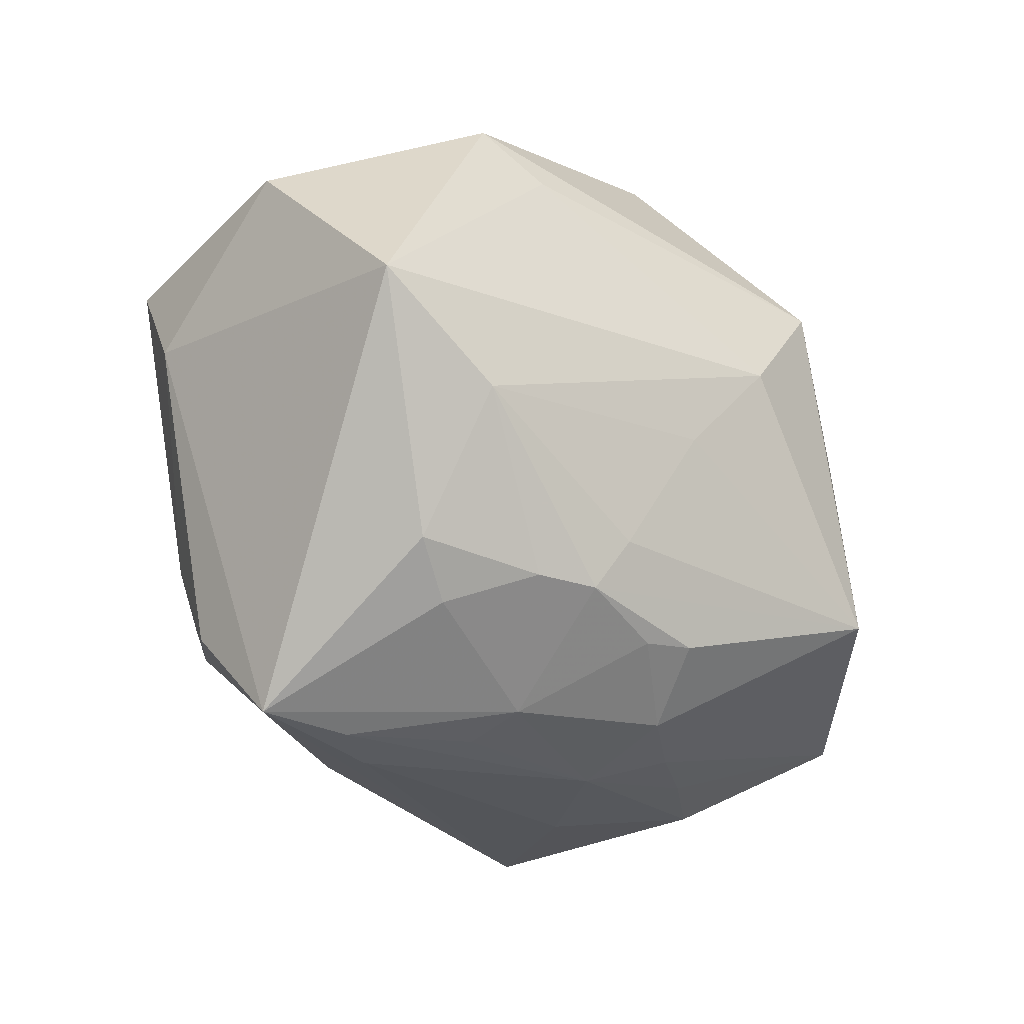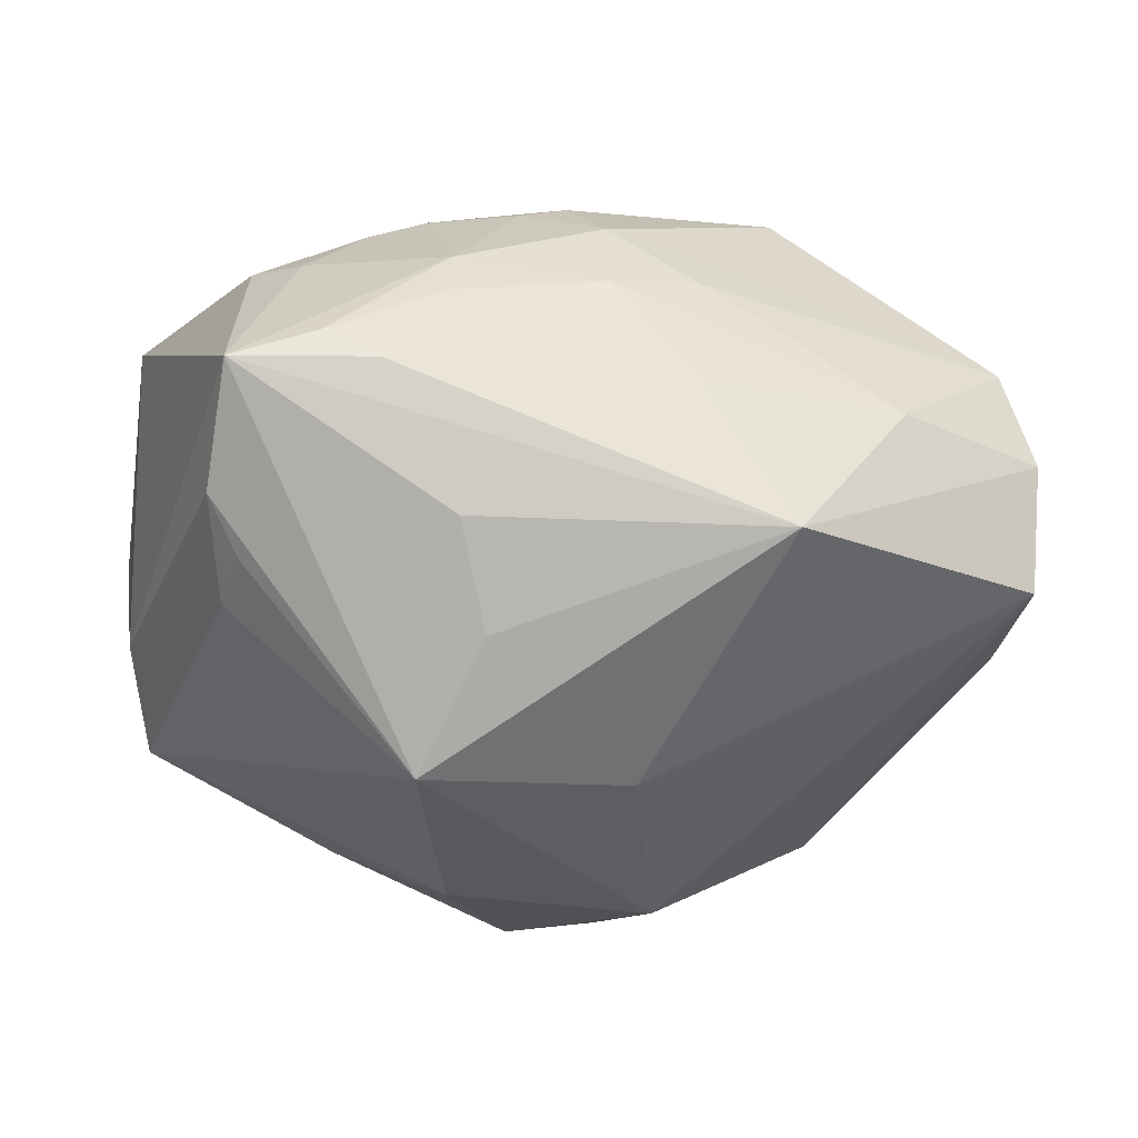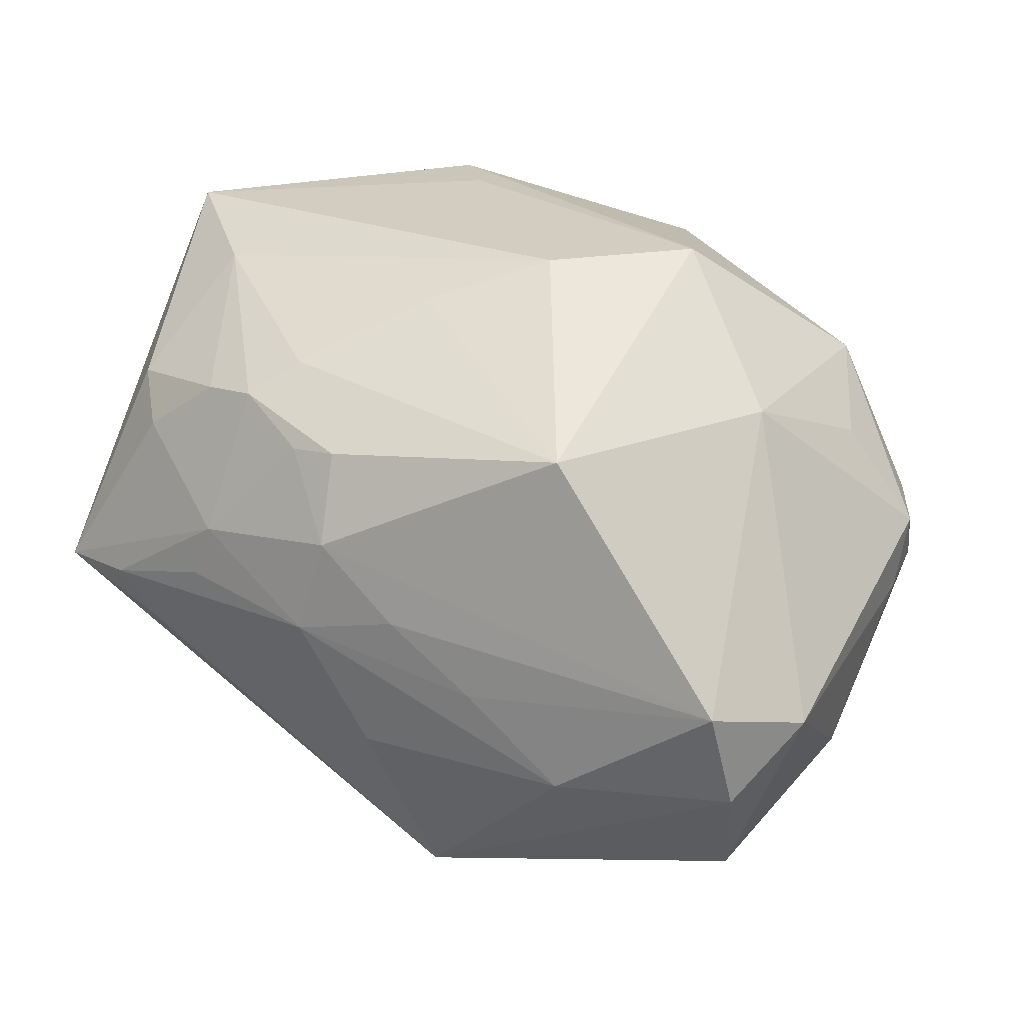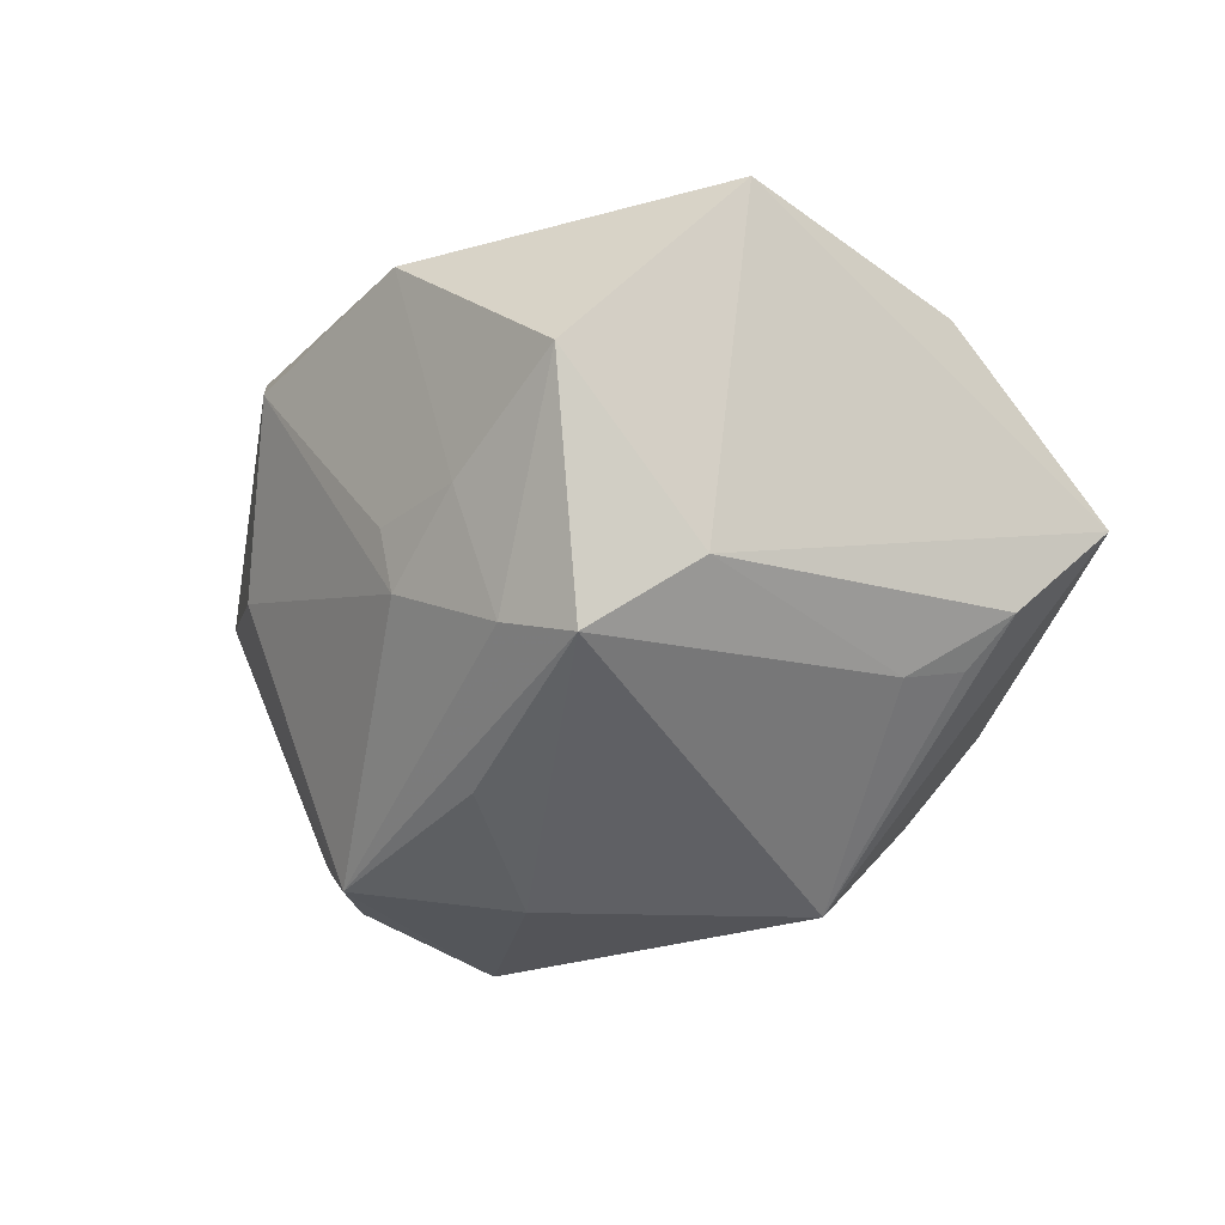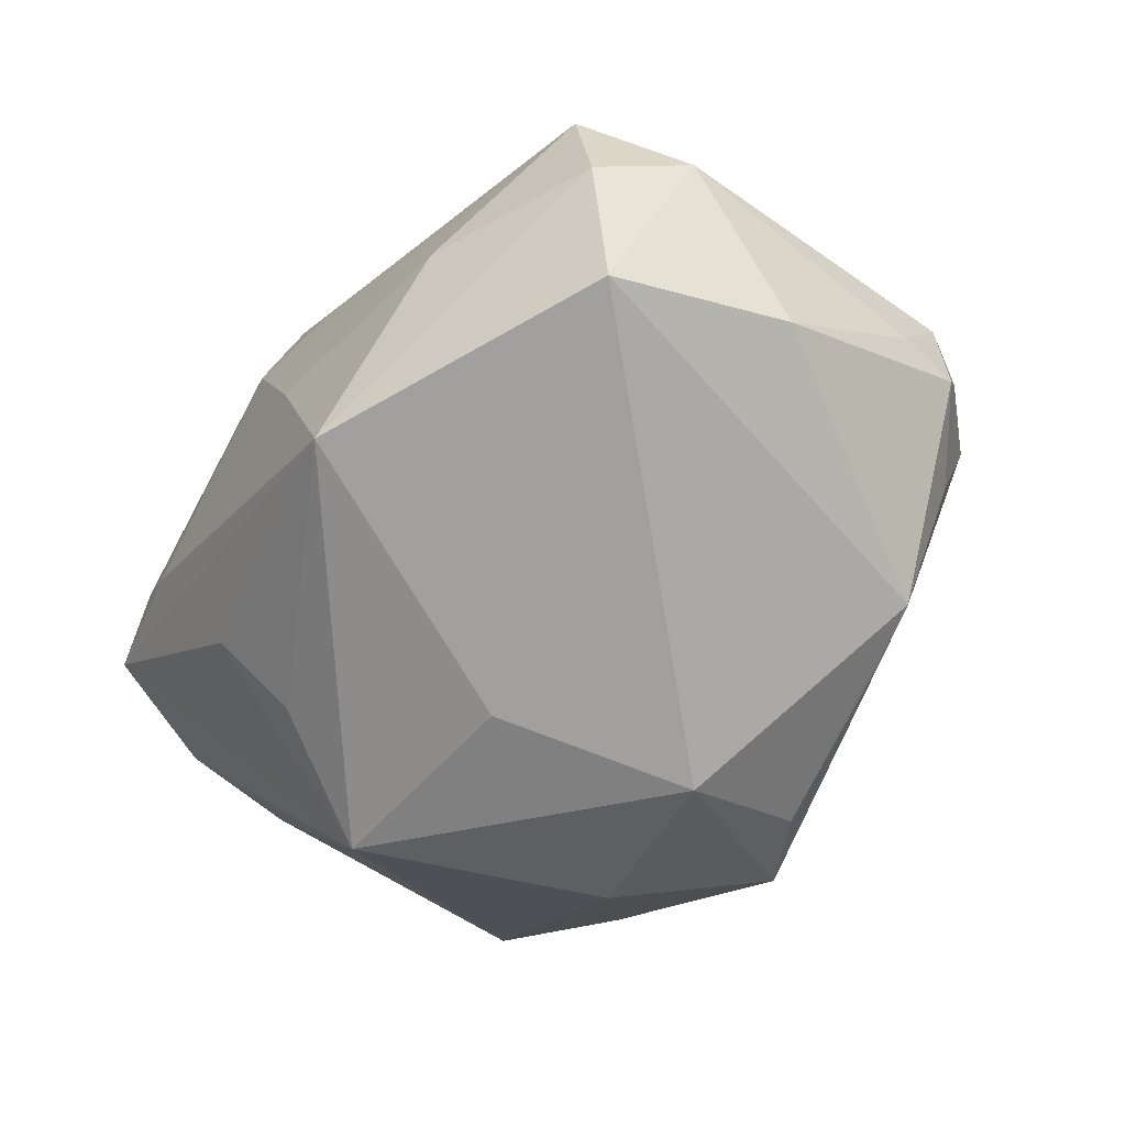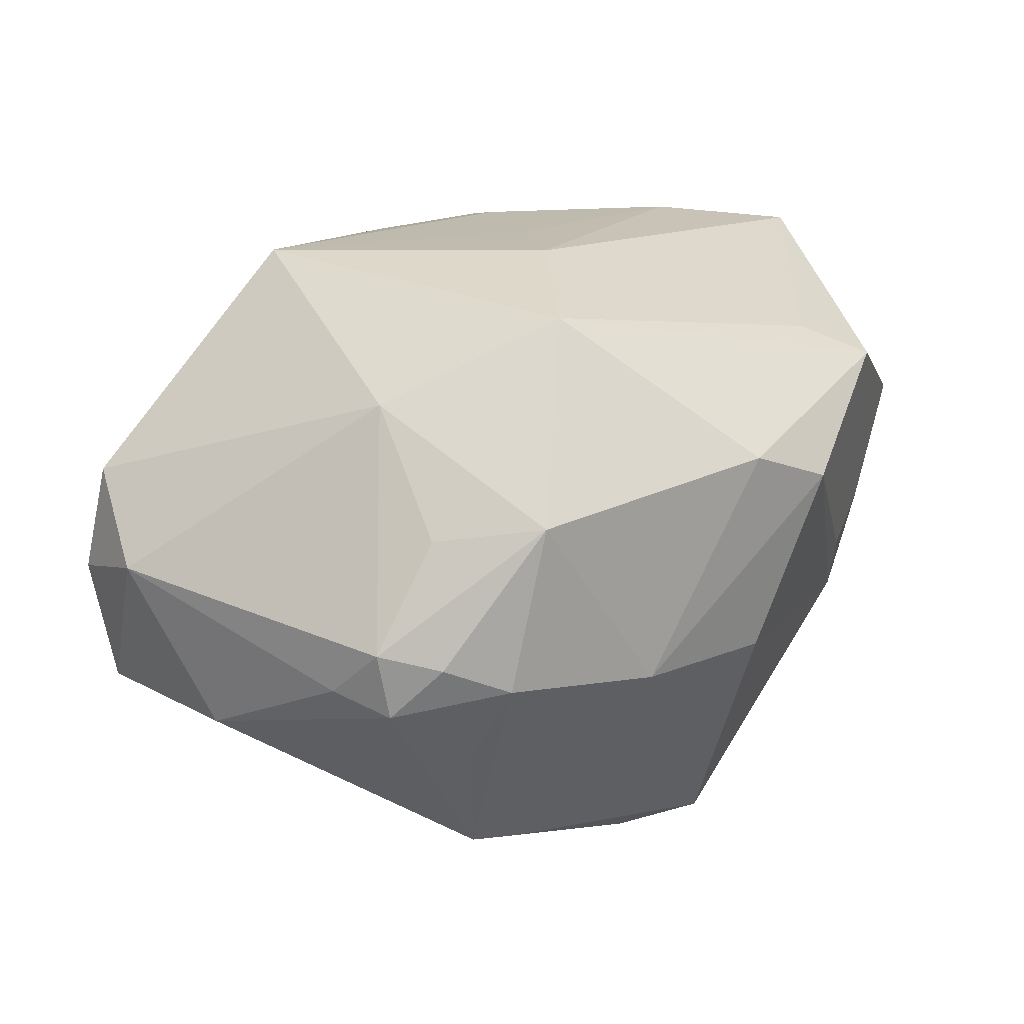
<metadata>
{"format":"obj","ext":"obj","renderer":"f3d","projection":"perspective","resolution":1024,"background":"white","views":[{"elev":-26.0,"azim":-49.4,"up":"+Y"},{"elev":-30.6,"azim":-7.8,"up":"+Z"},{"elev":45.9,"azim":37.4,"up":"+Z"},{"elev":-18.5,"azim":-106.6,"up":"+Z"},{"elev":-44.7,"azim":61.2,"up":"+Z"},{"elev":28.8,"azim":133.9,"up":"+Z"}]}
</metadata>
<code>
v 0.005921 -0.009554 -0.0291
v 0.02487 0.02754 0.01679
v 0.03529 0.02436 0.004751
v -0.02693 -0.02424 0.01466
v 0.03998 -0.01977 0.01164
v 0.01021 0.008708 -0.03353
v -0.0144 -0.0324 0.007145
v 0.006416 0.02166 -0.02934
v 0.0405 0.01476 0.0007225
v -0.006105 -0.003964 0.02854
v -0.002357 -0.02361 0.02433
v 0.01905 -0.0163 0.03023
v -0.04086 0.005142 -0.01034
v -0.03083 -0.02004 -0.01454
v 0.02821 0.02095 -0.02003
v 0.02672 0.007438 0.02331
v 0.03158 0.02435 -0.006529
v -0.01999 0.02203 0.02102
v 0.0002898 -0.0329 0.009269
v 0.01668 -0.0329 -0.01519
v -0.03245 0.01953 -0.0145
v -0.03104 0.02297 -0.002867
v 0.03024 0.02829 0.001831
v -0.03055 -0.006527 0.02372
v 0.01166 0.01671 0.0304
v -0.0137 -0.03046 0.01234
v -0.02282 0.02586 -0.009688
v -0.006898 -0.02413 0.02274
v 0.04197 -0.01778 -0.01114
v 0.02261 0.02151 -0.02222
v -0.02244 0.02687 -0.004101
v -0.0128 -0.01637 0.02537
v -0.00197 0.02502 -0.0294
v -0.009215 0.01087 -0.03182
v 0.04293 -0.01981 0.00156
v -0.0198 -0.03394 -0.001688
v -0.009223 -0.0232 -0.02245
v -0.04249 0.01788 0.005019
v 0.04479 -0.01037 0.005782
v -0.03159 -0.01985 0.01637
v -0.03207 -0.01413 -0.0159
v 0.001891 0.005597 0.03129
v -0.02082 -0.02125 0.02099
v -0.02534 0.02686 0.01777
v 0.0311 0.01884 0.01463
v -0.03391 -0.02339 -0.01014
v 0.03885 0.02085 -0.0002951
v -0.008116 0.03455 0.01247
v -0.03848 0.01482 -0.01671
v 0.01521 0.03264 -0.001454
v -0.01229 -0.02939 -0.01429
v 0.0005678 0.033 0.01708
v -0.01421 -0.01359 -0.03177
v 0.00854 -0.03323 -0.001519
v 0.01789 -0.02863 0.007512
v 0.02805 -0.02799 0.0007382
v 0.009013 -0.02933 0.0126
v 0.04314 -3.324e-05 -0.008292
v 0.0004118 0.03382 -0.003804
v 0.00055 -0.02914 0.01804
v -0.03314 -0.03256 -0.001868
v -0.01993 0.01822 -0.02478
v -0.0153 -0.02132 0.02321
v 0.03902 0.01942 0.005912
v -0.02513 -0.03326 0.00111
v -0.04233 0.001757 0.02134
f 51 61 53
f 66 61 40
f 25 44 18
f 18 44 66
f 18 42 25
f 66 42 18
f 66 44 38
f 61 51 20
f 20 1 29
f 53 1 20
f 53 61 46
f 25 42 12
f 19 7 65
f 26 7 19
f 26 65 7
f 61 65 26
f 31 48 27
f 29 1 6
f 6 15 29
f 6 1 53
f 27 48 59
f 37 51 53
f 53 20 37
f 37 20 51
f 5 55 56
f 56 55 19
f 14 41 53
f 53 46 14
f 14 46 41
f 41 46 13
f 66 38 13
f 13 61 66
f 13 46 61
f 10 12 42
f 32 12 10
f 66 40 24
f 32 10 24
f 24 42 66
f 24 10 42
f 11 12 63
f 63 12 32
f 32 24 63
f 52 48 44
f 25 2 52
f 52 44 25
f 29 39 35
f 35 39 5
f 5 56 35
f 35 20 29
f 35 56 20
f 29 15 58
f 58 39 29
f 47 58 15
f 61 20 36
f 36 65 61
f 19 65 36
f 44 48 22
f 48 31 22
f 22 38 44
f 22 31 27
f 34 6 53
f 23 15 50
f 50 2 23
f 50 52 2
f 50 59 48
f 48 52 50
f 5 12 60
f 60 12 11
f 60 26 19
f 54 56 19
f 20 56 54
f 19 36 54
f 54 36 20
f 49 13 38
f 49 34 53
f 53 41 49
f 41 13 49
f 11 63 28
f 28 63 26
f 28 60 11
f 26 60 28
f 26 63 4
f 4 40 61
f 61 26 4
f 17 15 23
f 23 47 17
f 17 47 15
f 6 34 33
f 33 50 15
f 59 50 33
f 27 59 33
f 57 55 5
f 5 60 57
f 19 55 57
f 57 60 19
f 38 22 21
f 21 49 38
f 21 22 27
f 27 33 21
f 21 33 49
f 40 4 43
f 43 4 63
f 43 24 40
f 43 63 24
f 23 2 3
f 2 64 3
f 3 47 23
f 3 64 47
f 45 64 2
f 39 58 9
f 9 64 39
f 58 47 9
f 47 64 9
f 15 6 8
f 6 33 8
f 34 49 62
f 62 33 34
f 49 33 62
f 39 64 16
f 64 45 16
f 5 39 16
f 16 12 5
f 25 12 16
f 16 2 25
f 16 45 2
f 30 33 15
f 15 8 30
f 30 8 33

</code>
